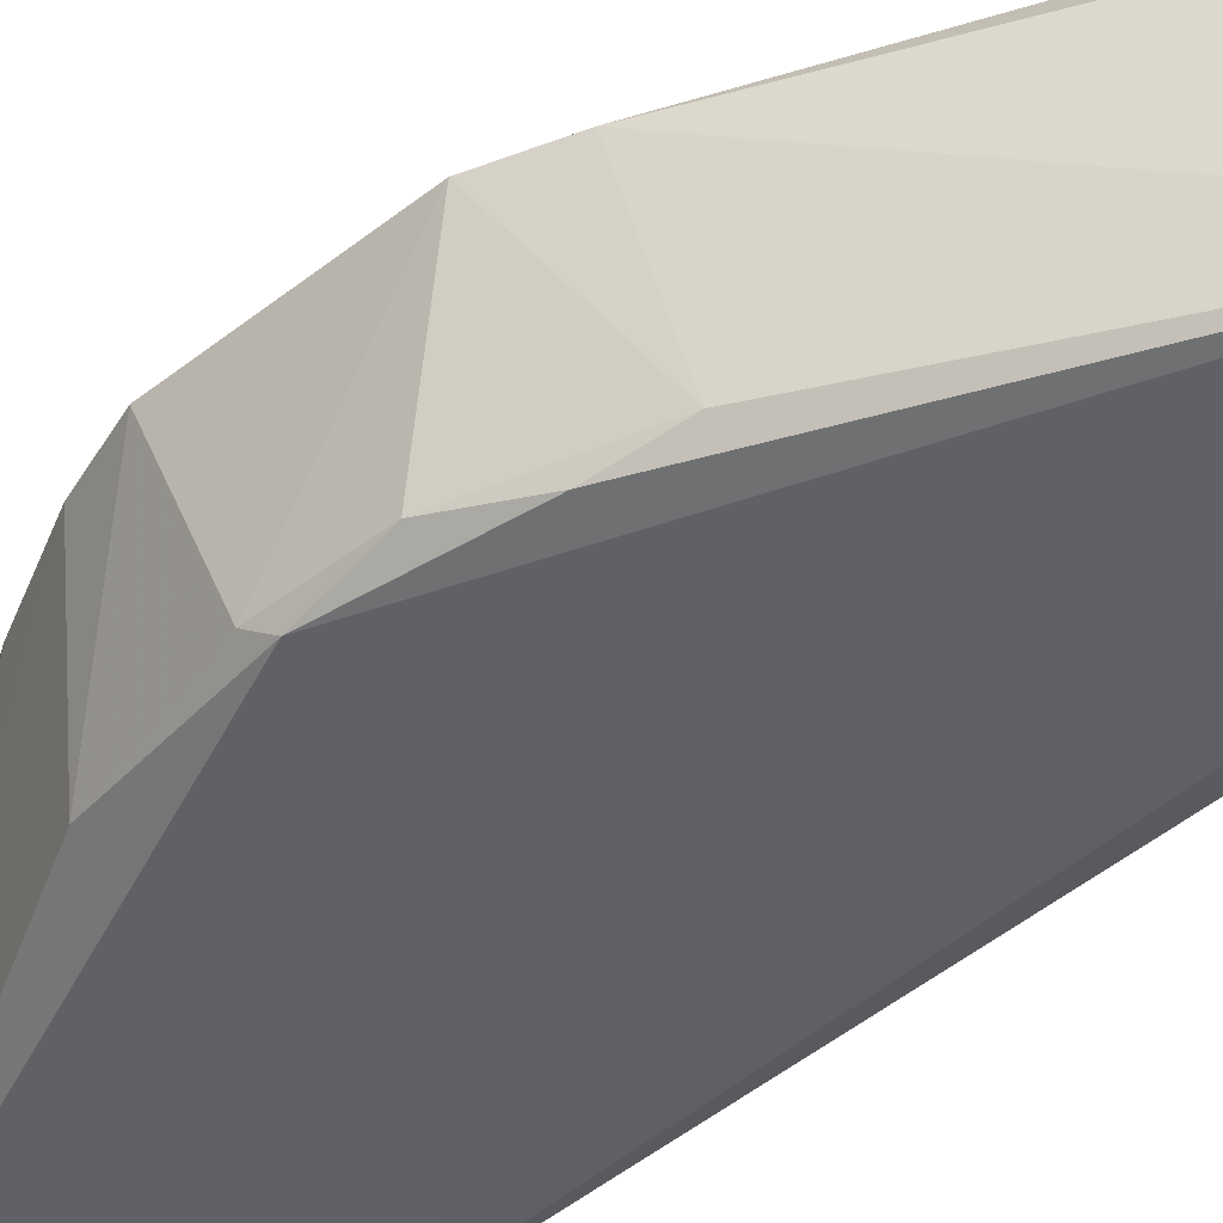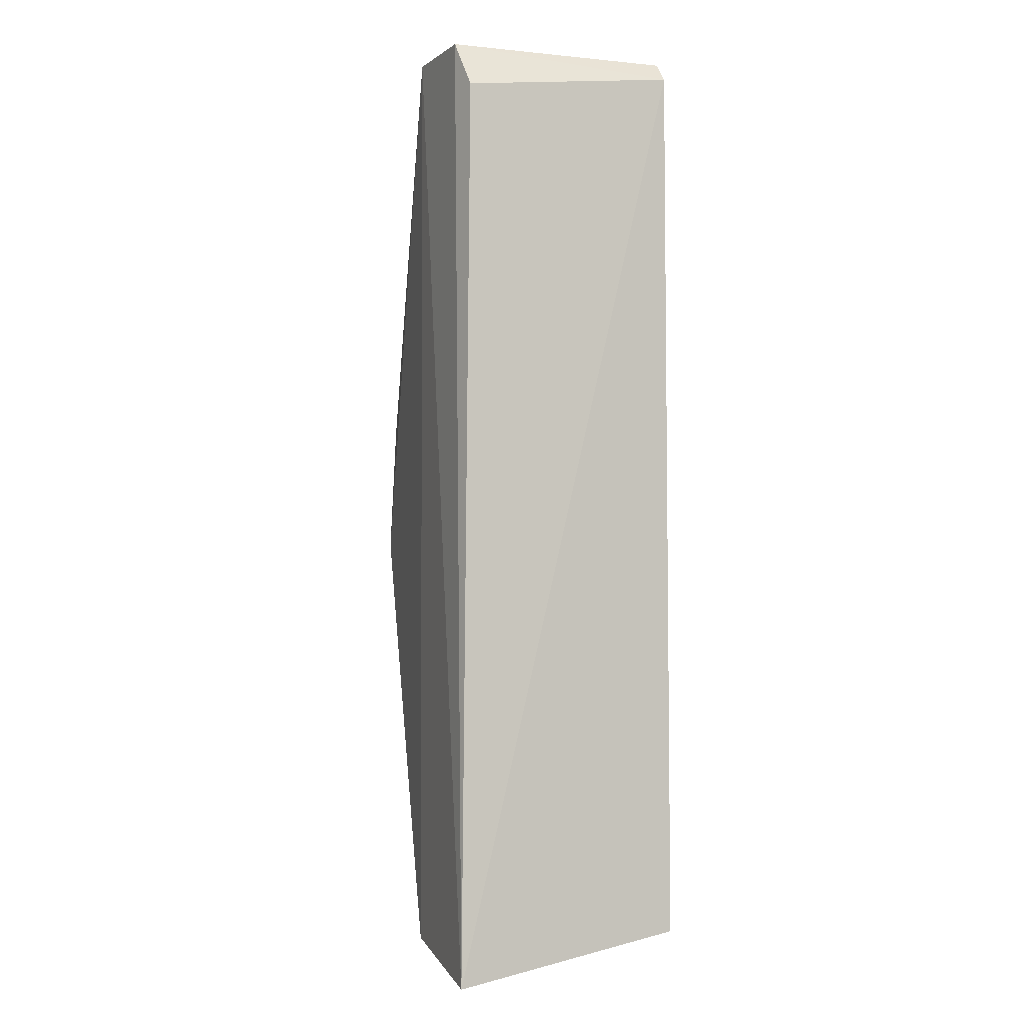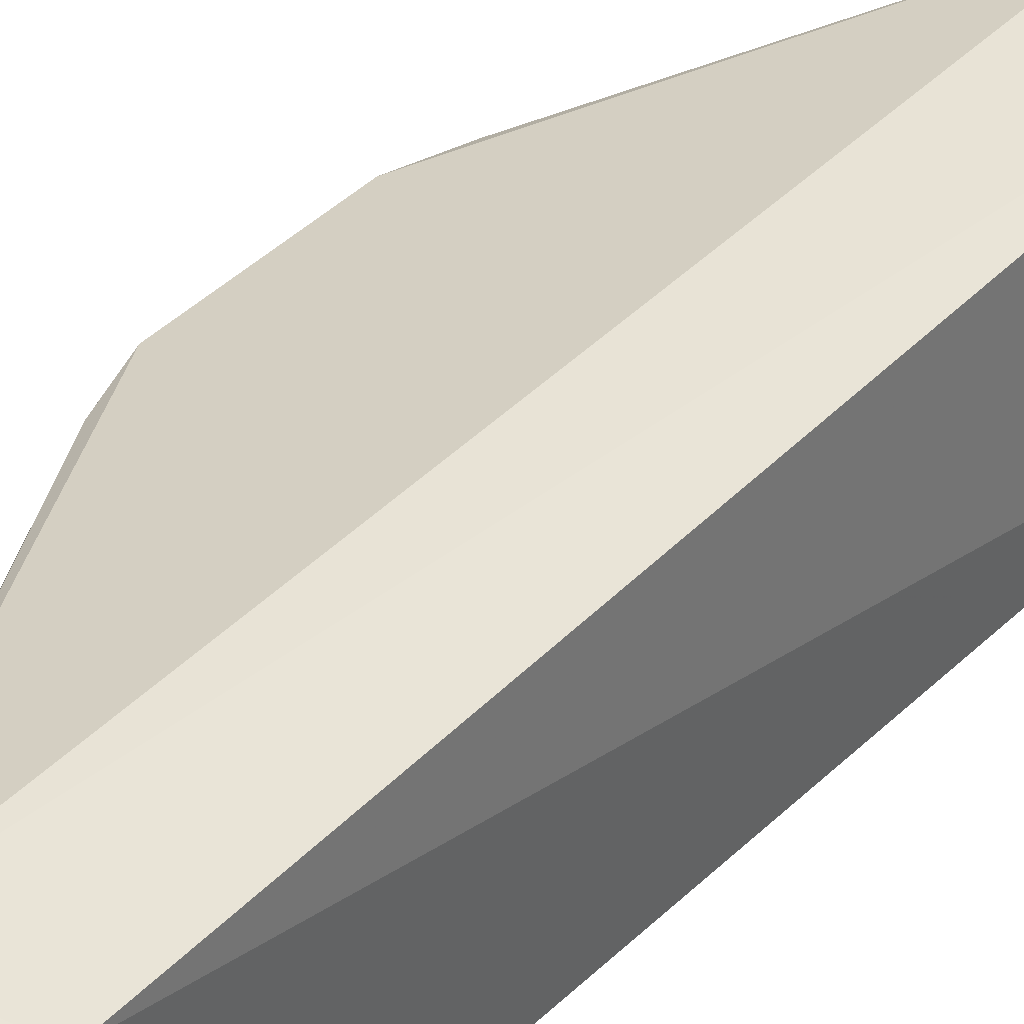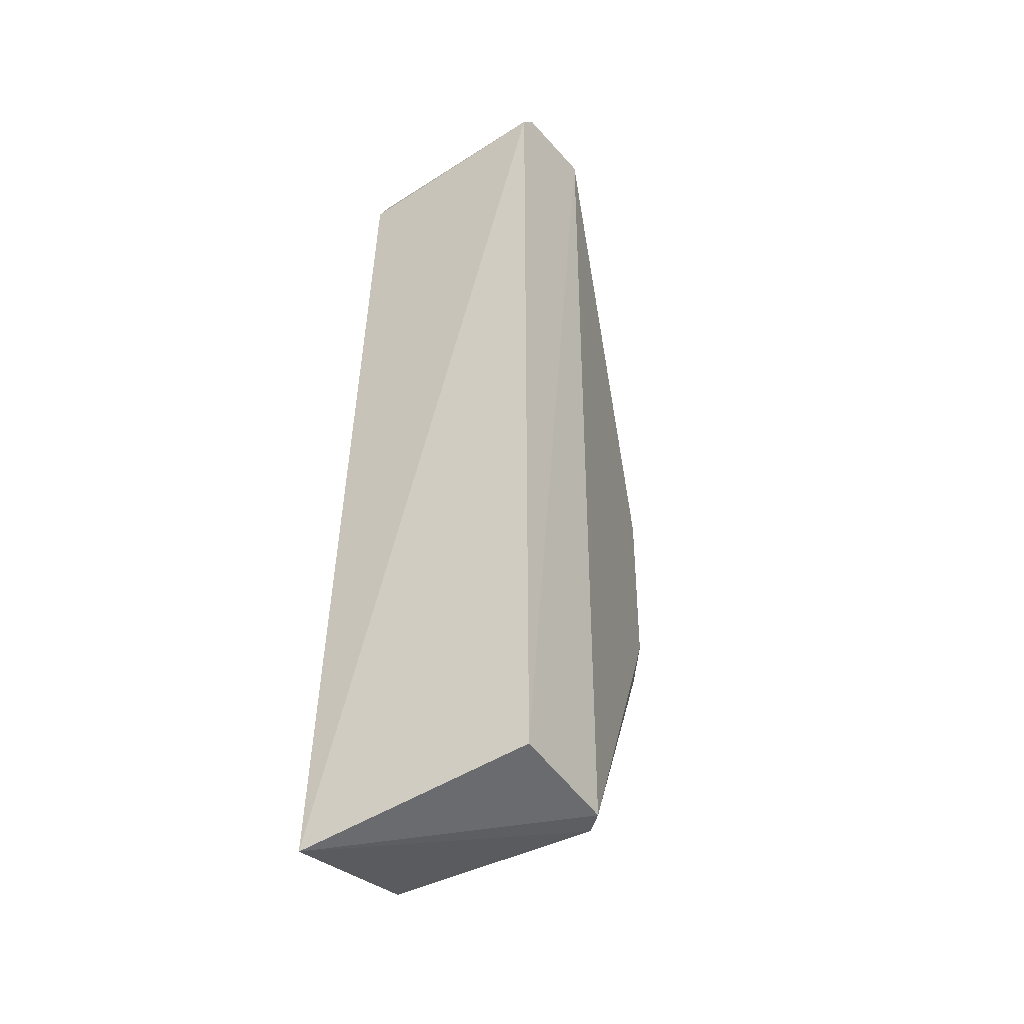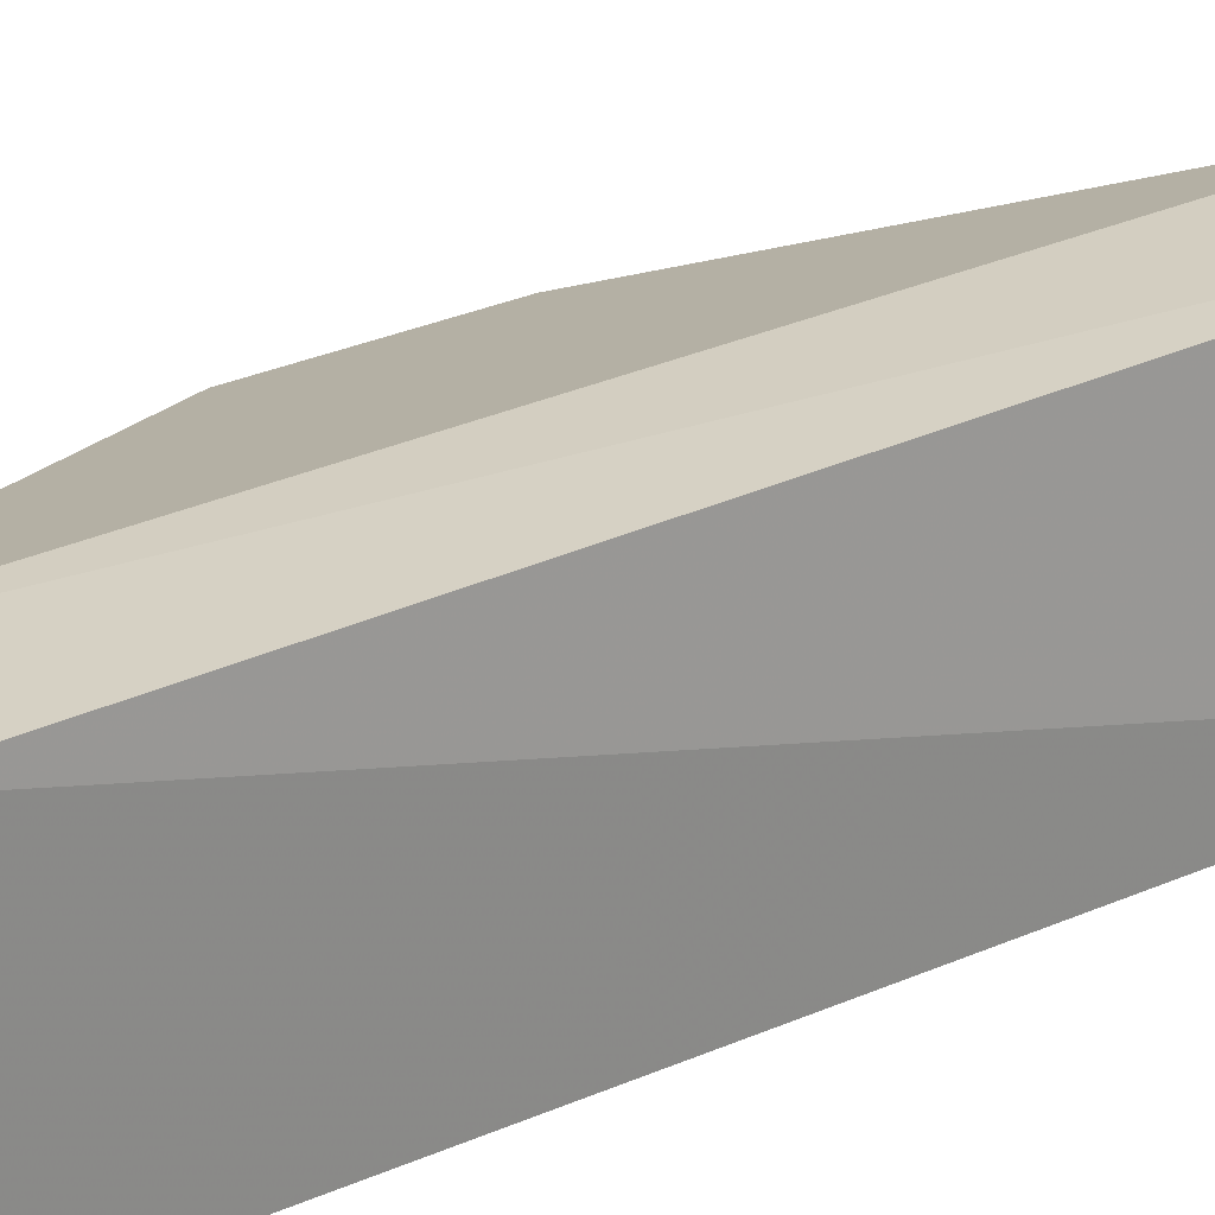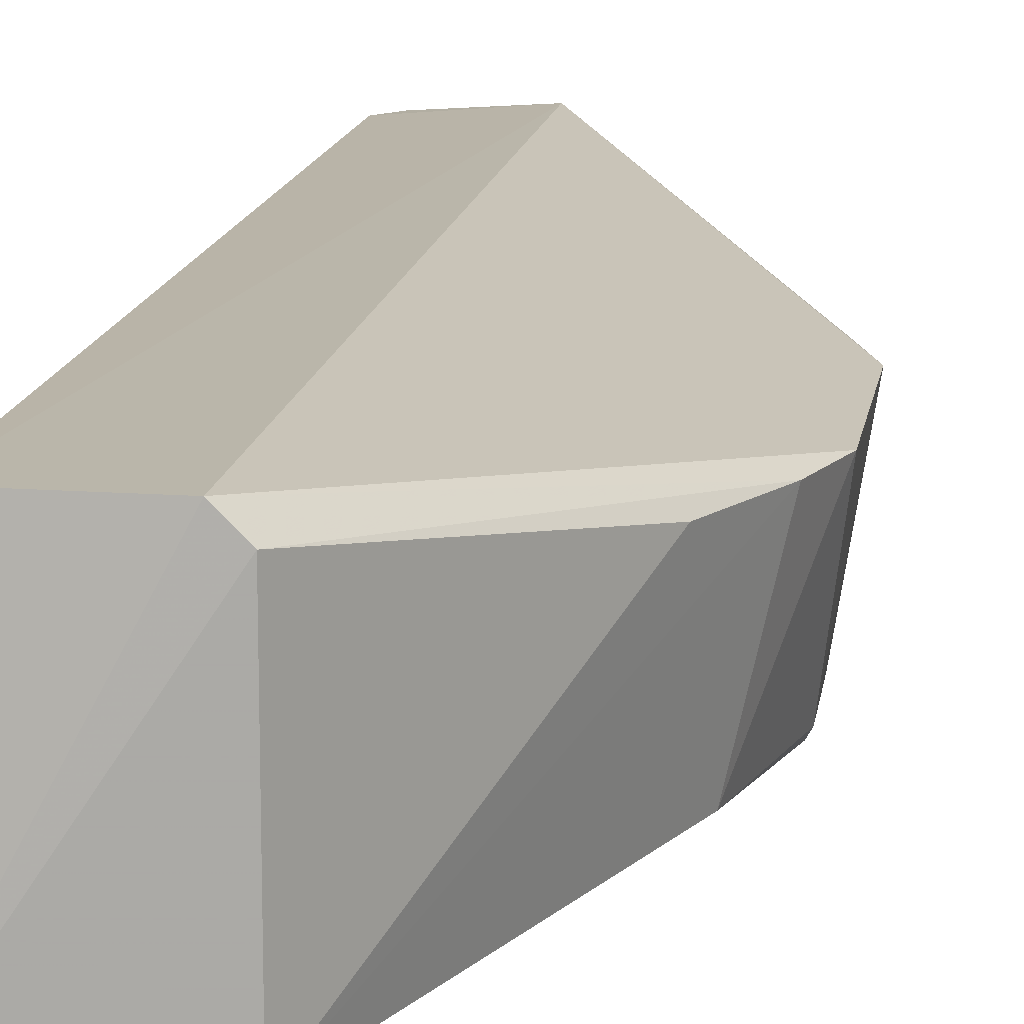
<metadata>
{"format":"obj","ext":"obj","renderer":"f3d","projection":"perspective","resolution":1024,"background":"white","views":[{"elev":-45.0,"azim":132.3,"up":"+Z"},{"elev":-2.1,"azim":-111.3,"up":"+Y"},{"elev":39.8,"azim":-141.4,"up":"+Z"},{"elev":-41.6,"azim":-57.7,"up":"+Y"},{"elev":23.7,"azim":-130.3,"up":"+Z"},{"elev":14.4,"azim":8.7,"up":"+Z"}]}
</metadata>
<code>
v 0.2964 0.09799 -0.03476
v 0.148 -0.2301 -0.05454
v 0.2236 -0.2174 -0.05144
v 0.2134 -0.2174 0.0705
v 0.1569 0.2579 0.06732
v 0.1755 0.2704 -0.04896
v 0.3252 0.05697 0.04002
v 0.155 -0.2099 0.06867
v 0.2134 0.2704 0.0705
v 0.2236 0.2704 -0.05144
v 0.3252 -0.03442 0.04002
v 0.3115 0.001692 -0.04182
v 0.1613 0.2458 -0.04517
v 0.2947 -0.1055 0.04002
v 0.2979 -0.07302 -0.03597
v 0.2236 0.2704 0.05017
v 0.2236 -0.2174 0.06033
v 0.315 0.08743 0.04002
v 0.3139 0.03598 -0.03462
v 0.1664 0.2682 0.06749
v 0.3144 -0.008416 -0.03496
v 0.3023 0.0697 -0.04132
v 0.315 -0.06488 0.04002
f 17 14 23
f 2 4 8
f 5 2 8
f 5 8 9
f 4 7 9
f 8 4 9
f 3 2 10
f 2 6 10
f 7 4 11
f 3 10 12
f 2 5 13
f 6 2 13
f 5 6 13
f 3 12 15
f 6 9 16
f 10 6 16
f 2 3 17
f 4 2 17
f 3 14 17
f 7 1 18
f 9 7 18
f 1 10 18
f 16 9 18
f 10 16 18
f 1 7 19
f 6 5 20
f 5 9 20
f 9 6 20
f 7 11 21
f 11 15 21
f 15 12 21
f 19 7 21
f 12 19 21
f 10 1 22
f 12 10 22
f 1 19 22
f 19 12 22
f 11 4 23
f 14 3 23
f 15 11 23
f 3 15 23
f 4 17 23

</code>
